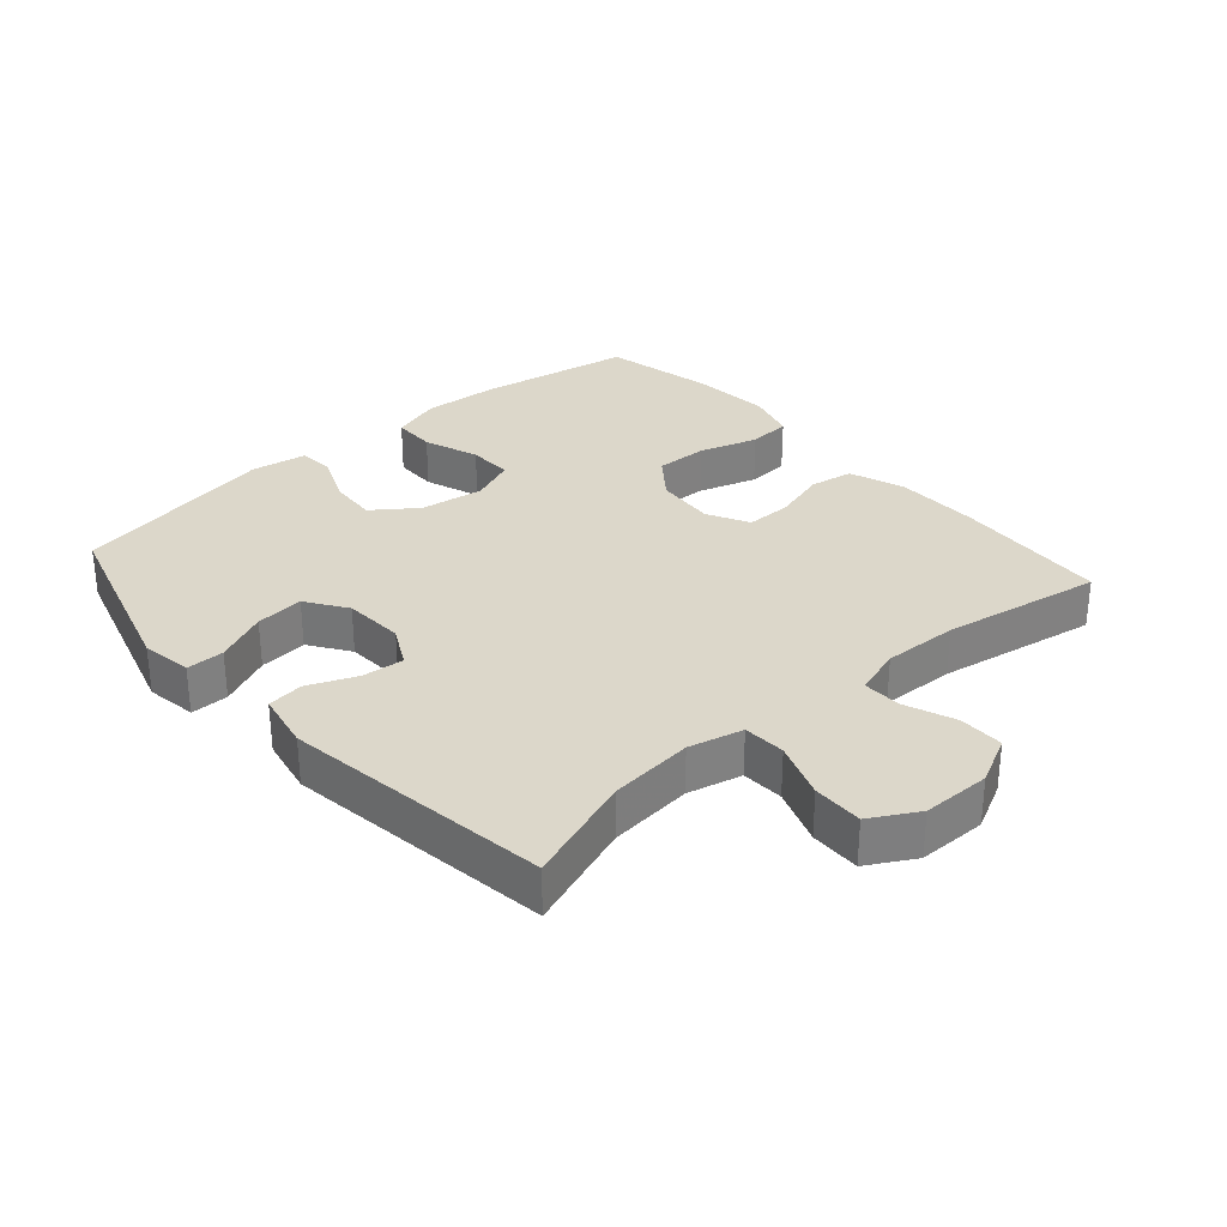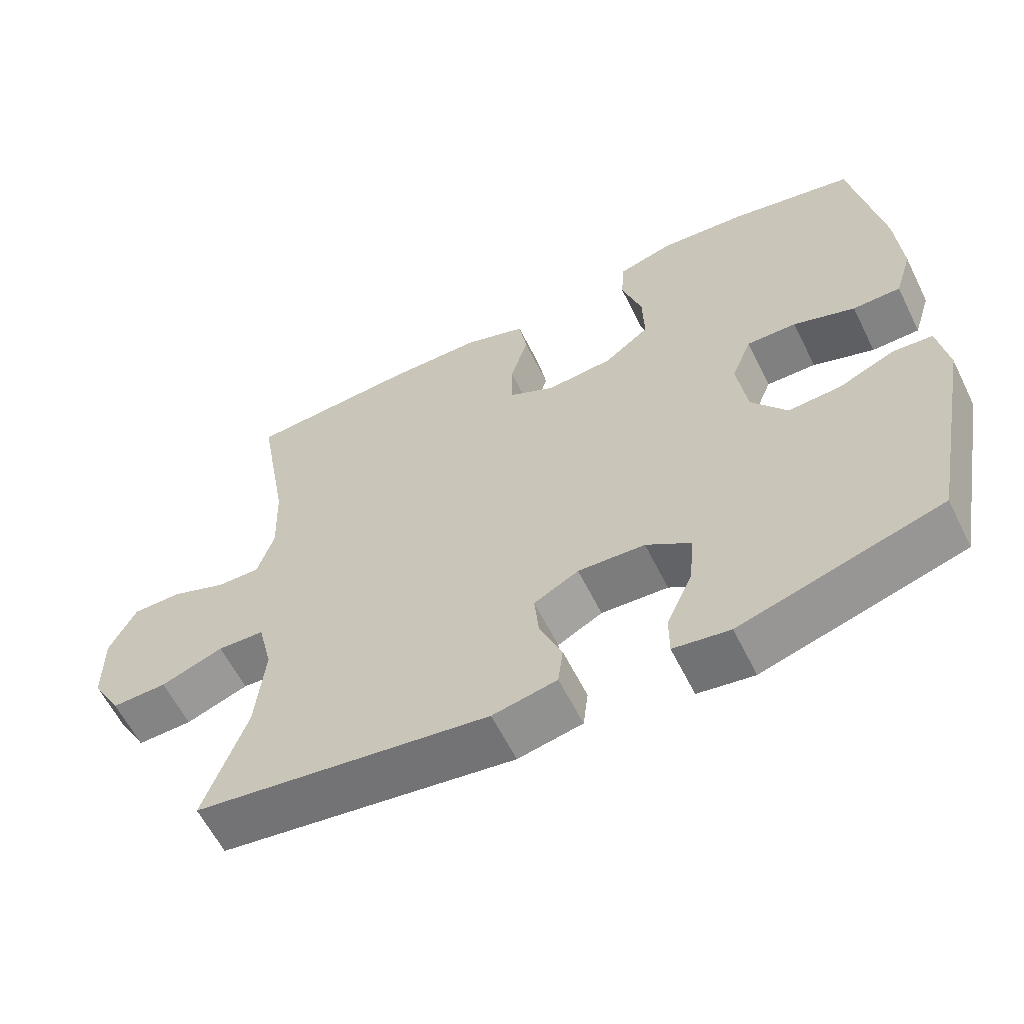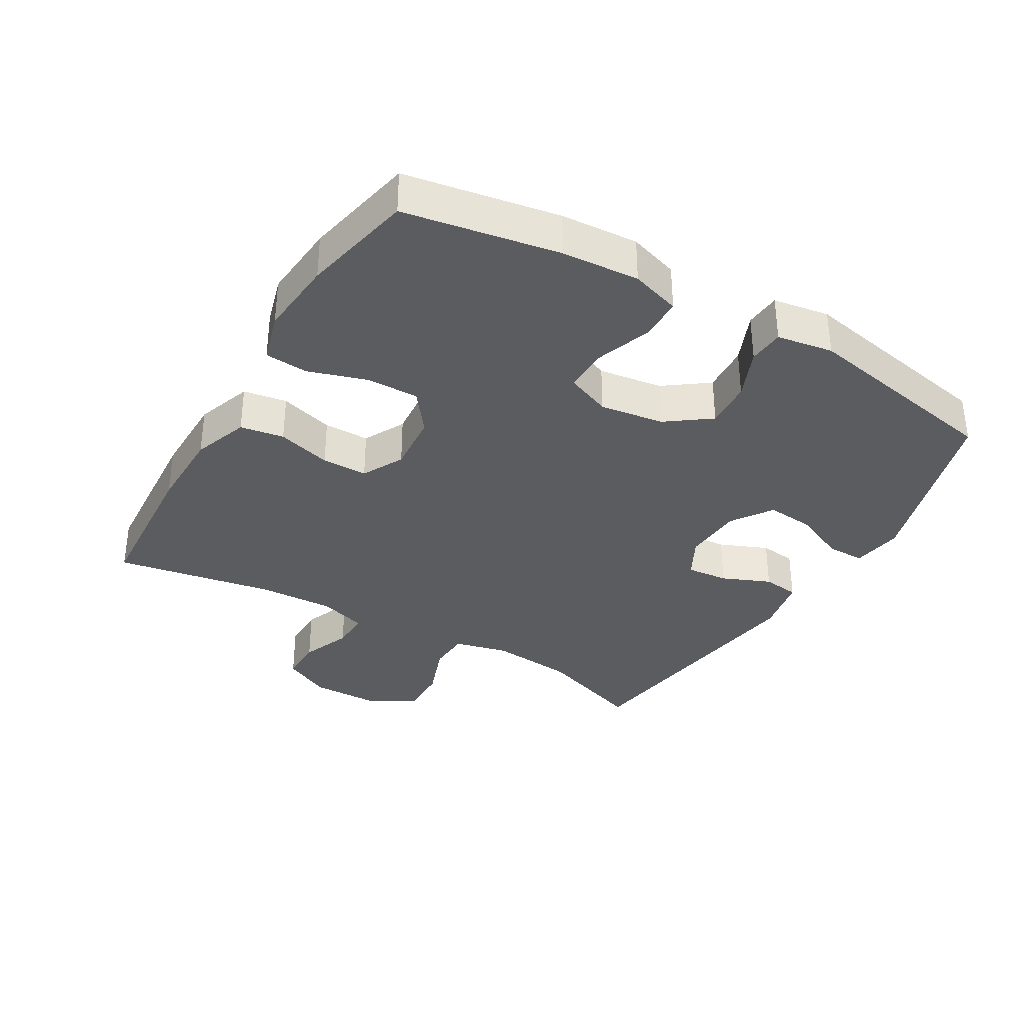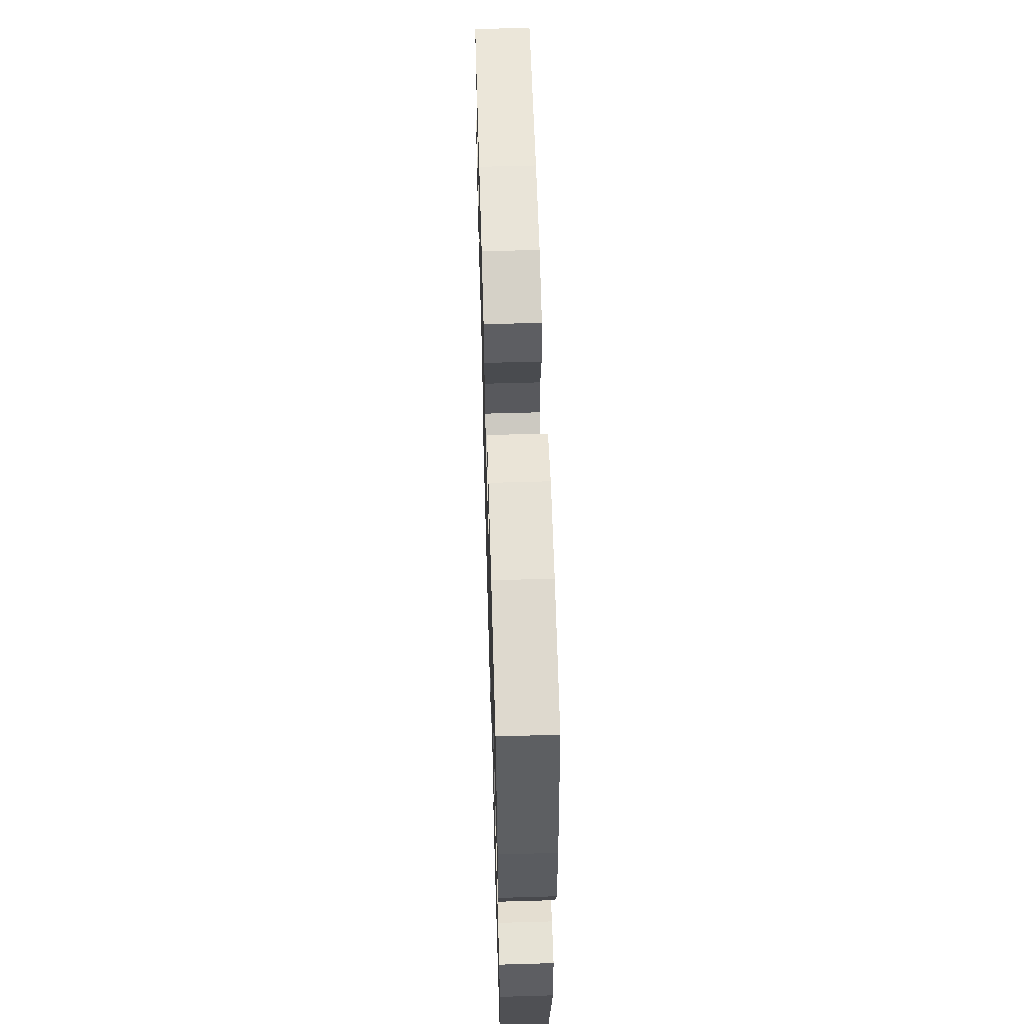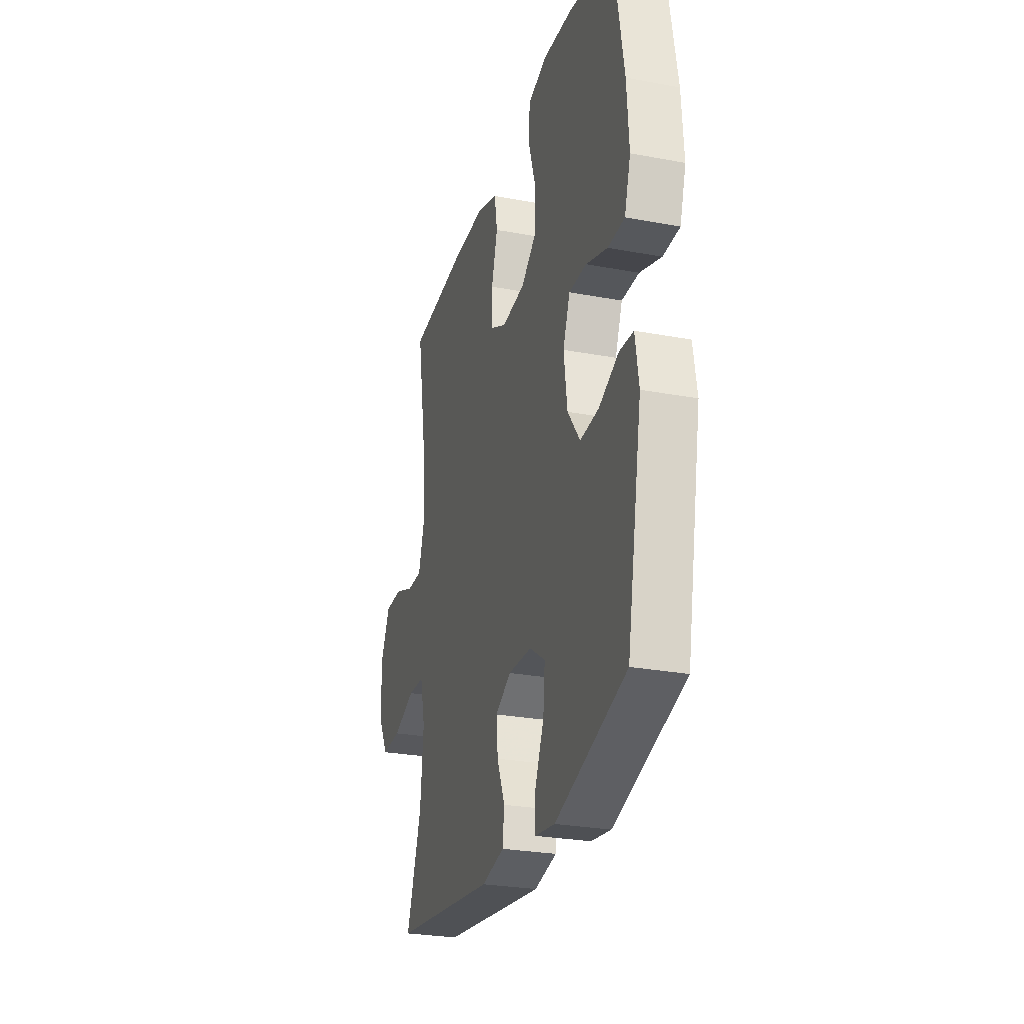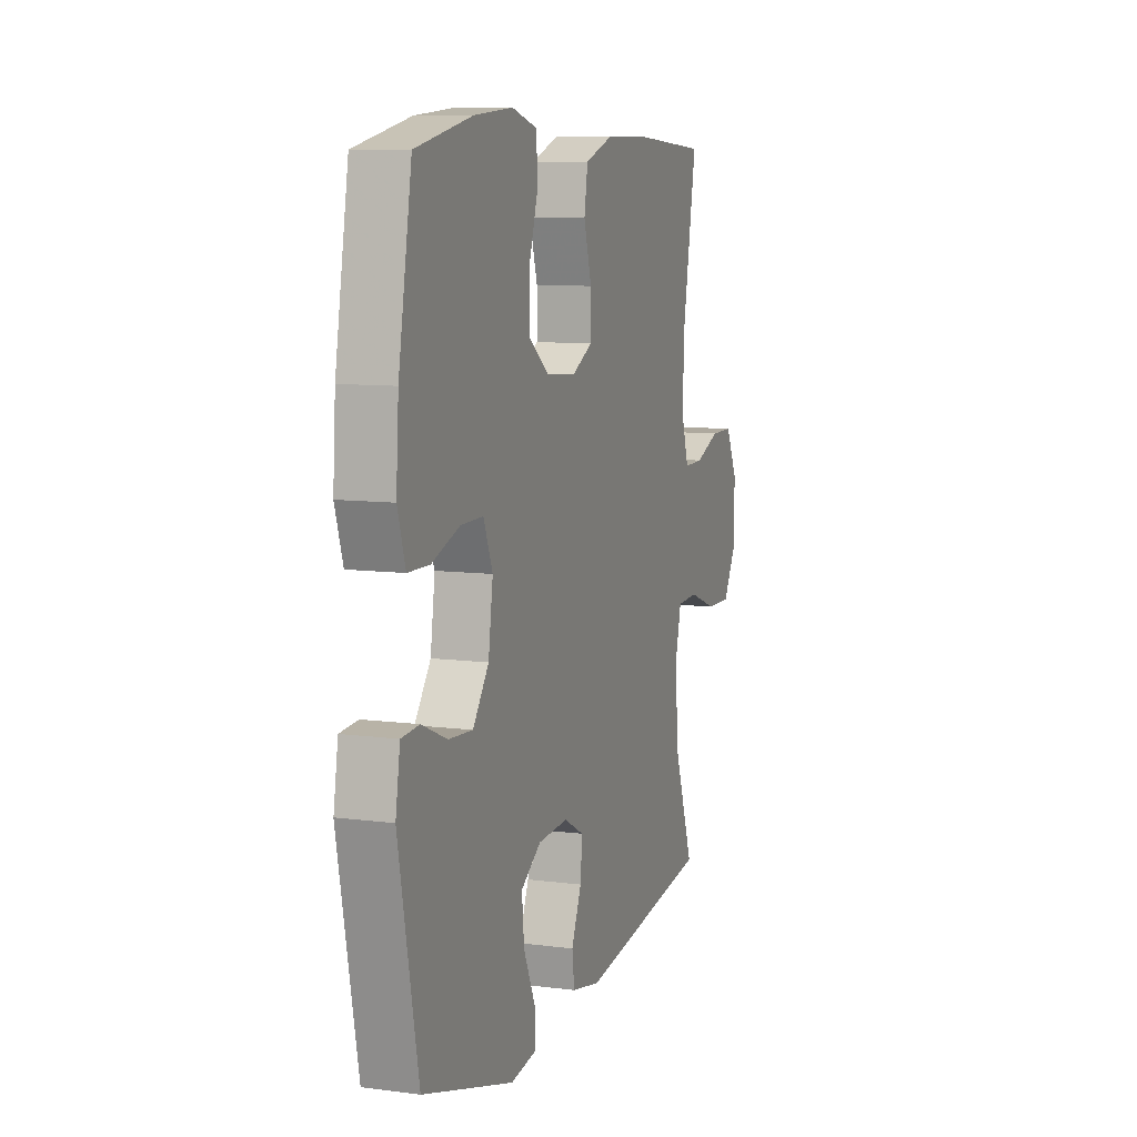
<metadata>
{"format":"obj","ext":"obj","renderer":"f3d","projection":"perspective","resolution":1024,"background":"white","views":[{"elev":30.8,"azim":-131.4,"up":"+Y"},{"elev":-60.5,"azim":26.3,"up":"+Z"},{"elev":-34.6,"azim":59.6,"up":"+Y"},{"elev":59.9,"azim":88.3,"up":"+Z"},{"elev":-27.3,"azim":73.9,"up":"+Z"},{"elev":9.1,"azim":109.3,"up":"+Z"}]}
</metadata>
<code>
v 0.5 0.07 0.5
v 0.541 0.07 0.264
v 0.549 0.07 0.146
v 0.525 0.07 0.07
v 0.459 0.07 0.069
v 0.374 0.07 0.099
v 0.305 0.07 0.1
v 0.277 0.07 0.031
v 0.291 0.07 -0.067
v 0.34 0.07 -0.134
v 0.414 0.07 -0.129
v 0.491 0.07 -0.096
v 0.546 0.07 -0.1
v 0.56 0.07 -0.186
v 0.5 0.07 -0.5
v 0.221 0.07 -0.583
v 0.143 0.07 -0.571
v 0.143 0.07 -0.513
v 0.179 0.07 -0.433
v 0.186 0.07 -0.359
v 0.124 0.07 -0.317
v 0.031 0.07 -0.312
v -0.031 0.07 -0.345
v -0.025 0.07 -0.409
v 0.006 0.07 -0.483
v -0.001 0.07 -0.539
v -0.09 0.07 -0.557
v -0.5 0.07 -0.5
v -0.441 0.07 -0.334
v -0.428 0.07 -0.205
v -0.448 0.07 -0.122
v -0.513 0.07 -0.119
v -0.6 0.07 -0.151
v -0.677 0.07 -0.153
v -0.718 0.07 -0.081
v -0.719 0.07 0.024
v -0.682 0.07 0.098
v -0.613 0.07 0.098
v -0.536 0.07 0.068
v -0.476 0.07 0.067
v -0.453 0.07 0.14
v -0.457 0.07 0.255
v -0.5 0.07 0.5
v -0.263 0.07 0.516
v -0.135 0.07 0.515
v -0.049 0.07 0.485
v -0.038 0.07 0.418
v -0.062 0.07 0.335
v -0.062 0.07 0.265
v 0.002 0.07 0.232
v 0.094 0.07 0.24
v 0.157 0.07 0.288
v 0.155 0.07 0.369
v 0.127 0.07 0.458
v 0.132 0.07 0.524
v 0.209 0.07 0.546
v 0.328 0.07 0.536
v 0.5 0 0.5
v 0.541 0 0.264
v 0.549 0 0.146
v 0.525 0 0.07
v 0.459 0 0.069
v 0.374 0 0.099
v 0.305 0 0.1
v 0.277 0 0.031
v 0.291 0 -0.067
v 0.34 0 -0.134
v 0.414 0 -0.129
v 0.491 0 -0.096
v 0.546 0 -0.1
v 0.56 0 -0.186
v 0.5 0 -0.5
v 0.221 0 -0.583
v 0.143 0 -0.571
v 0.143 0 -0.513
v 0.179 0 -0.433
v 0.186 0 -0.359
v 0.124 0 -0.317
v 0.031 0 -0.312
v -0.031 0 -0.345
v -0.025 0 -0.409
v 0.006 0 -0.483
v -0.001 0 -0.539
v -0.09 0 -0.557
v -0.5 0 -0.5
v -0.441 0 -0.334
v -0.428 0 -0.205
v -0.448 0 -0.122
v -0.513 0 -0.119
v -0.6 0 -0.151
v -0.677 0 -0.153
v -0.718 0 -0.081
v -0.719 0 0.024
v -0.682 0 0.098
v -0.613 0 0.098
v -0.536 0 0.068
v -0.476 0 0.067
v -0.453 0 0.14
v -0.457 0 0.255
v -0.5 0 0.5
v -0.263 0 0.516
v -0.135 0 0.515
v -0.049 0 0.485
v -0.038 0 0.418
v -0.062 0 0.335
v -0.062 0 0.265
v 0.002 0 0.232
v 0.094 0 0.24
v 0.157 0 0.288
v 0.155 0 0.369
v 0.127 0 0.458
v 0.132 0 0.524
v 0.209 0 0.546
v 0.328 0 0.536
f 53 54 55 56
f 52 53 56 57
f 45 46 47 48
f 45 48 49
f 42 43 44 45
f 41 42 45 49
f 40 41 49 50
f 36 37 38 39
f 36 39 40
f 35 36 40
f 32 33 34 35
f 31 32 35 40
f 30 31 40 50
f 26 27 28 29
f 24 25 26 29
f 23 24 29 30
f 22 23 30 50
f 16 17 18 19
f 16 19 20
f 15 16 20
f 14 15 20 21
f 11 12 13 14
f 10 11 14 21
f 3 4 5 6
f 3 6 7
f 2 3 7
f 52 57 1 2
f 51 52 2 7
f 50 51 7 8
f 22 50 8 9
f 9 10 21 22
f 113 112 111 110
f 114 113 110 109
f 105 104 103 102
f 106 105 102
f 102 101 100 99
f 106 102 99 98
f 107 106 98 97
f 96 95 94 93
f 97 96 93
f 97 93 92
f 92 91 90 89
f 97 92 89 88
f 107 97 88 87
f 86 85 84 83
f 86 83 82 81
f 87 86 81 80
f 107 87 80 79
f 76 75 74 73
f 77 76 73
f 77 73 72
f 78 77 72 71
f 71 70 69 68
f 78 71 68 67
f 63 62 61 60
f 64 63 60
f 64 60 59
f 59 58 114 109
f 64 59 109 108
f 65 64 108 107
f 66 65 107 79
f 79 78 67 66
f 1 58 59 2
f 2 59 60 3
f 3 60 61 4
f 4 61 62 5
f 5 62 63 6
f 6 63 64 7
f 7 64 65 8
f 8 65 66 9
f 9 66 67 10
f 10 67 68 11
f 11 68 69 12
f 12 69 70 13
f 13 70 71 14
f 14 71 72 15
f 15 72 73 16
f 16 73 74 17
f 17 74 75 18
f 18 75 76 19
f 19 76 77 20
f 20 77 78 21
f 21 78 79 22
f 22 79 80 23
f 23 80 81 24
f 24 81 82 25
f 25 82 83 26
f 26 83 84 27
f 27 84 85 28
f 28 85 86 29
f 29 86 87 30
f 30 87 88 31
f 31 88 89 32
f 32 89 90 33
f 33 90 91 34
f 34 91 92 35
f 35 92 93 36
f 36 93 94 37
f 37 94 95 38
f 38 95 96 39
f 39 96 97 40
f 40 97 98 41
f 41 98 99 42
f 42 99 100 43
f 43 100 101 44
f 44 101 102 45
f 45 102 103 46
f 46 103 104 47
f 47 104 105 48
f 48 105 106 49
f 49 106 107 50
f 50 107 108 51
f 51 108 109 52
f 52 109 110 53
f 53 110 111 54
f 54 111 112 55
f 55 112 113 56
f 56 113 114 57
f 57 114 58 1

</code>
